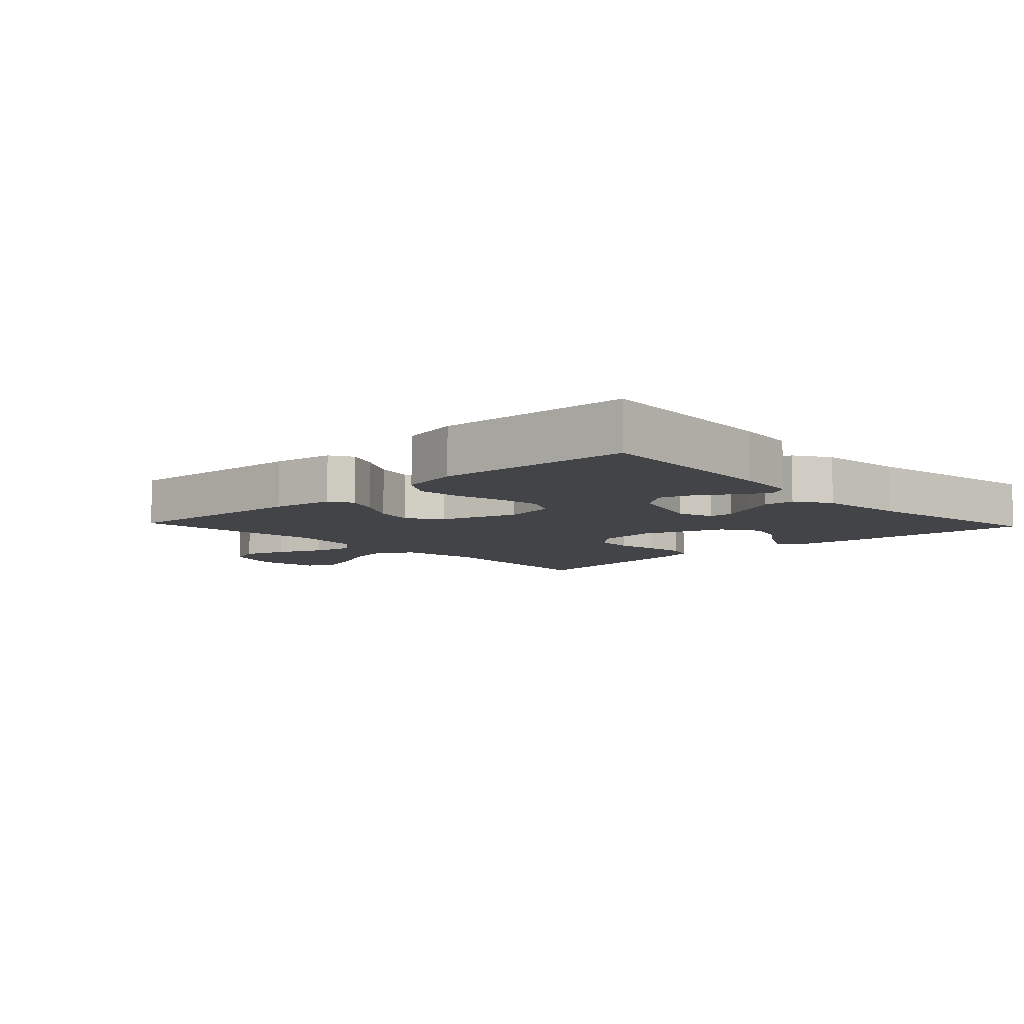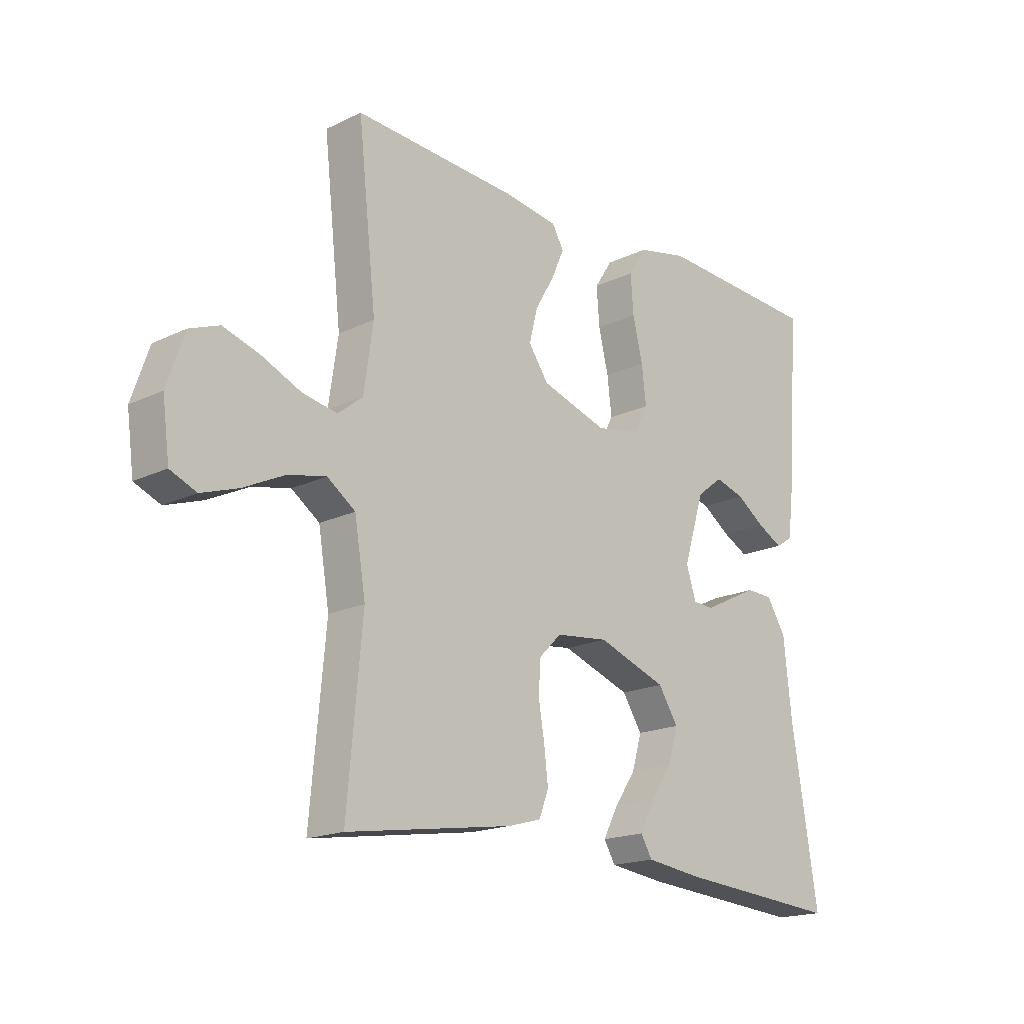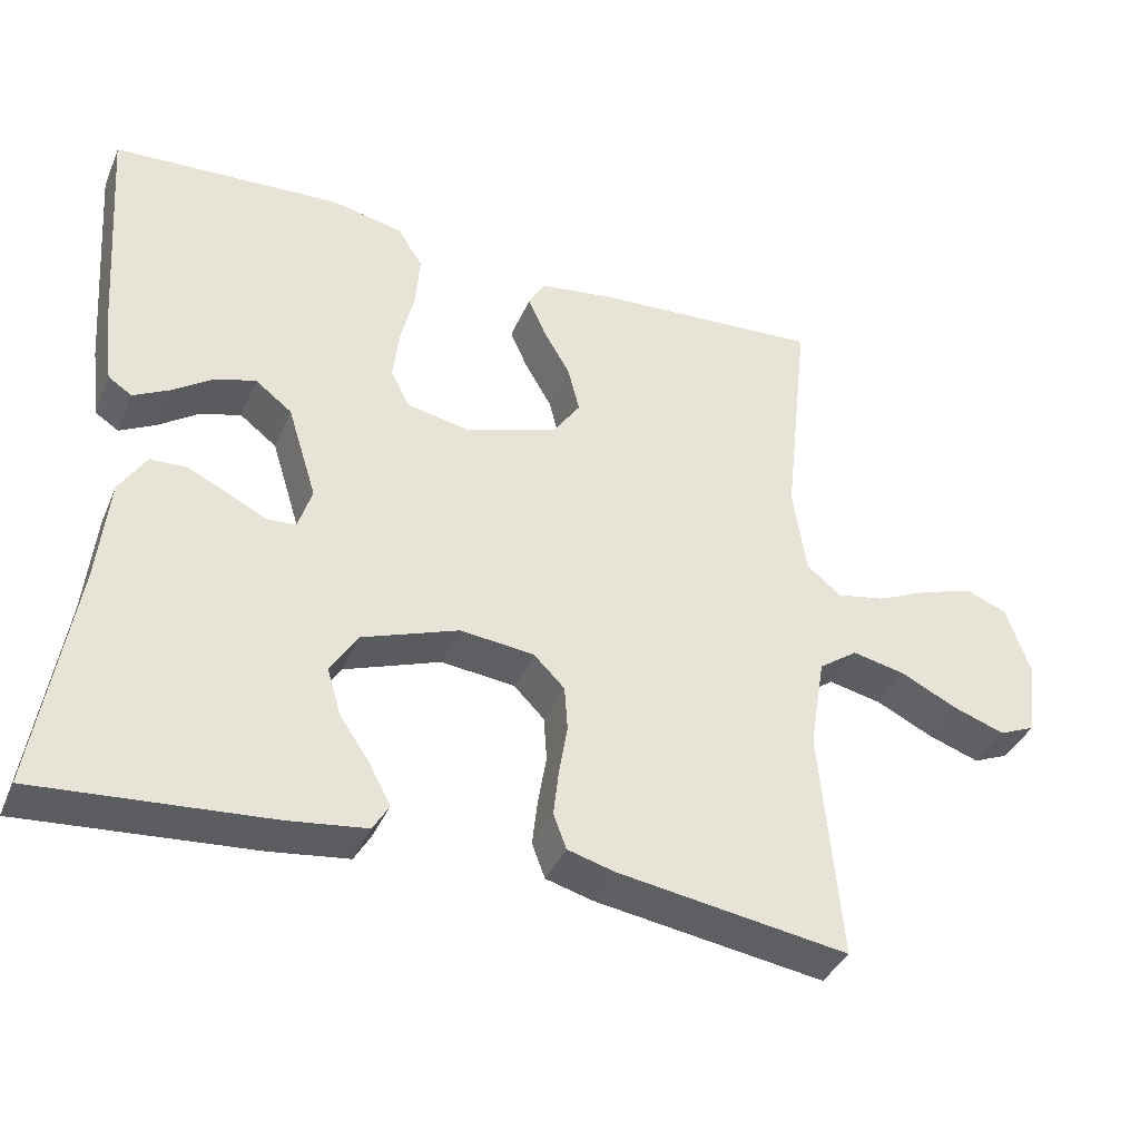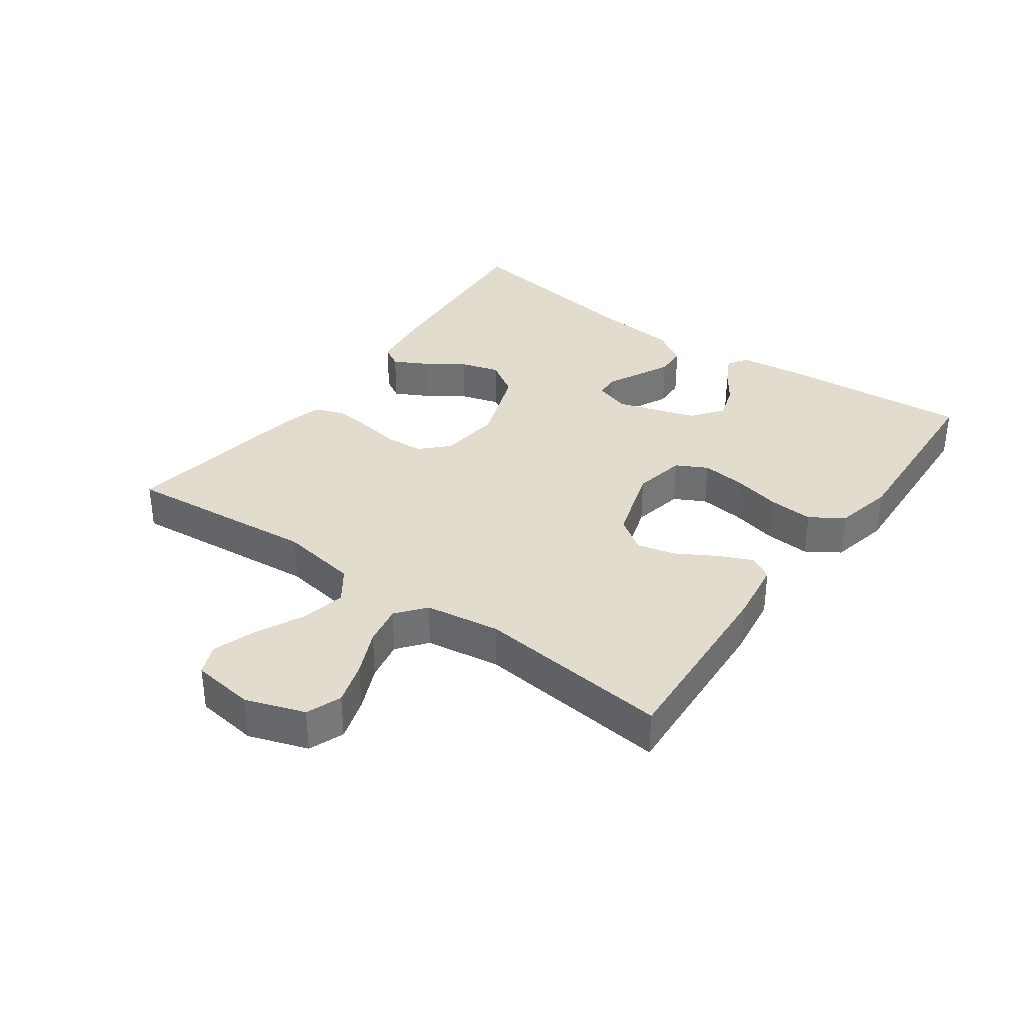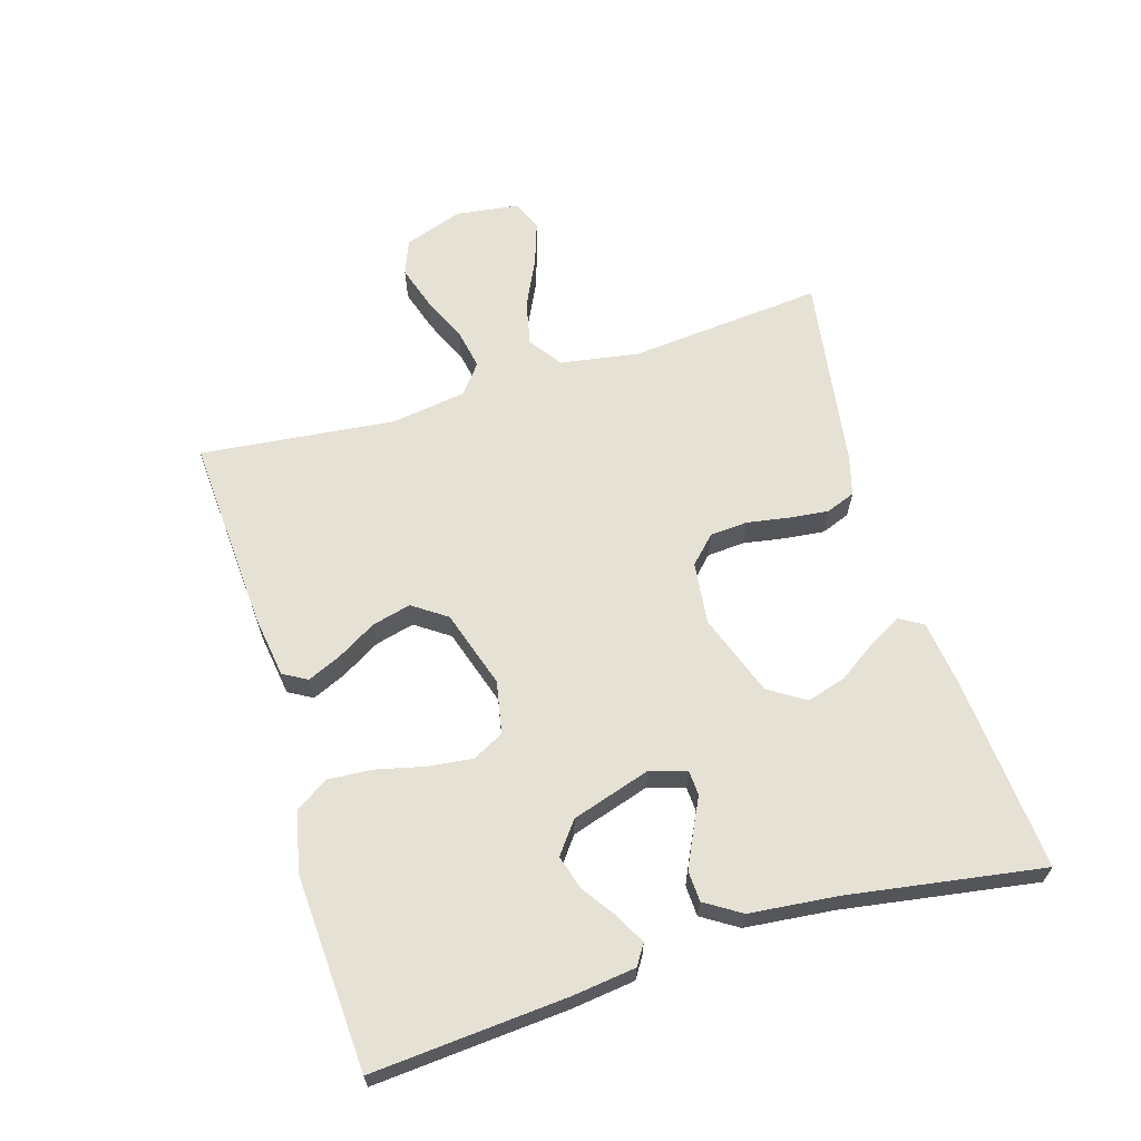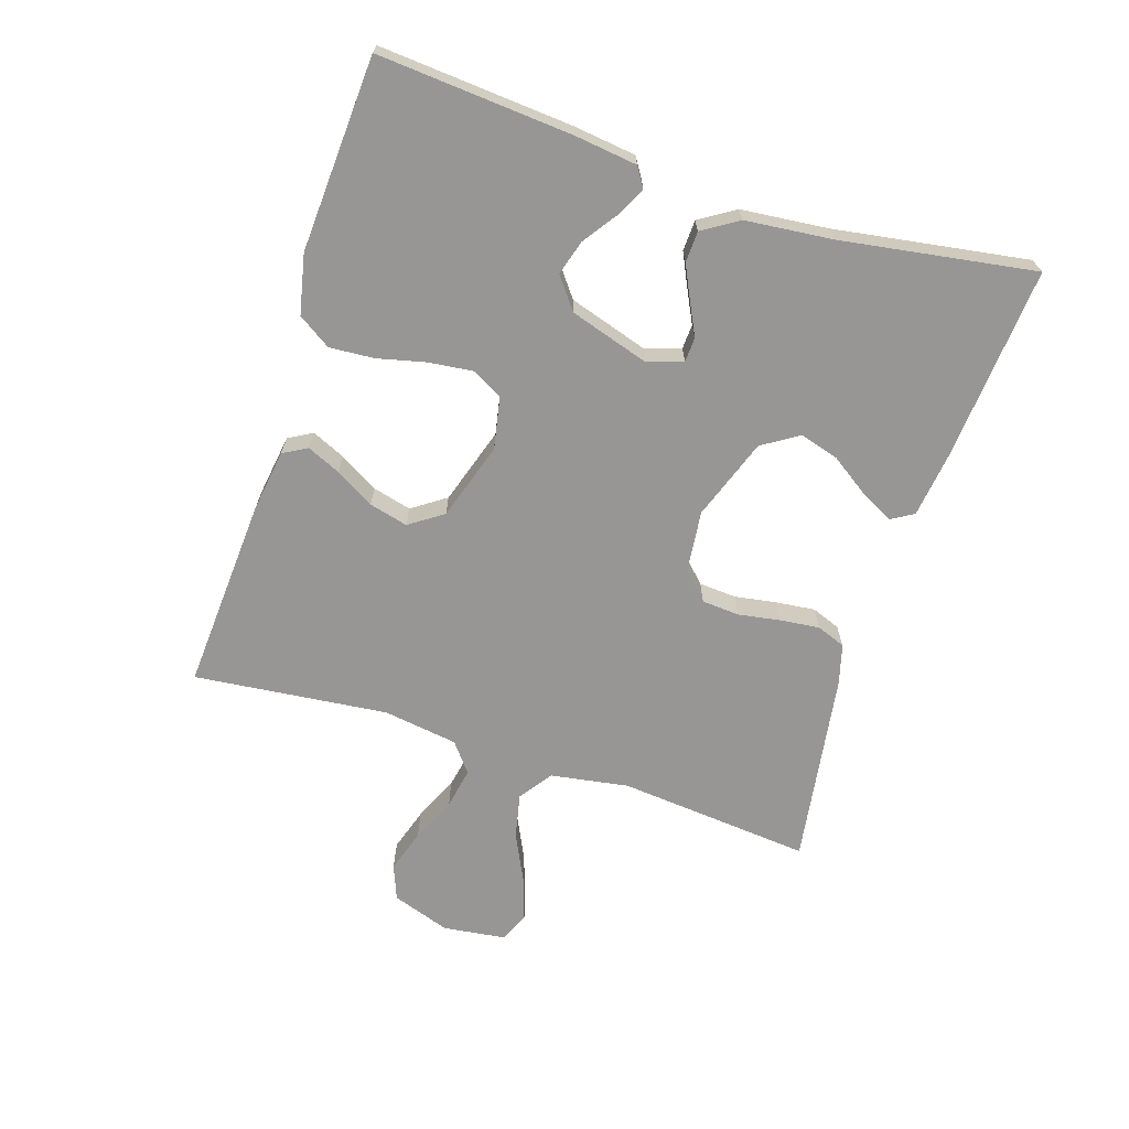
<metadata>
{"format":"obj","ext":"obj","renderer":"f3d","projection":"perspective","resolution":1024,"background":"white","views":[{"elev":-7.8,"azim":43.3,"up":"+Y"},{"elev":-18.0,"azim":-46.8,"up":"+Z"},{"elev":-38.3,"azim":158.4,"up":"+Z"},{"elev":34.7,"azim":-54.4,"up":"+Y"},{"elev":64.2,"azim":73.0,"up":"+Y"},{"elev":-67.8,"azim":72.0,"up":"+Y"}]}
</metadata>
<code>
v 0.5 0.07 0.5
v 0.478 0.07 0.2
v 0.466 0.07 0.103
v 0.435 0.07 0.083
v 0.389 0.07 0.107
v 0.337 0.07 0.143
v 0.283 0.07 0.159
v 0.235 0.07 0.122
v 0.197 0.07 0
v 0.215 0.07 -0.056
v 0.253 0.07 -0.058
v 0.303 0.07 -0.033
v 0.355 0.07 -0.008
v 0.403 0.07 -0.01
v 0.438 0.07 -0.065
v 0.452 0.07 -0.2
v 0.5 0.07 -0.5
v 0.2 0.07 -0.477
v 0.098 0.07 -0.464
v 0.077 0.07 -0.429
v 0.104 0.07 -0.378
v 0.144 0.07 -0.319
v 0.162 0.07 -0.258
v 0.126 0.07 -0.202
v 0 0.07 -0.157
v -0.096 0.07 -0.168
v -0.136 0.07 -0.208
v -0.14 0.07 -0.266
v -0.129 0.07 -0.331
v -0.122 0.07 -0.392
v -0.139 0.07 -0.437
v -0.2 0.07 -0.454
v -0.5 0.07 -0.5
v -0.473 0.07 -0.2
v -0.493 0.07 -0.079
v -0.544 0.07 -0.043
v -0.613 0.07 -0.058
v -0.687 0.07 -0.094
v -0.754 0.07 -0.117
v -0.801 0.07 -0.097
v -0.814 0.07 0
v -0.783 0.07 0.091
v -0.729 0.07 0.112
v -0.662 0.07 0.091
v -0.592 0.07 0.06
v -0.529 0.07 0.048
v -0.484 0.07 0.084
v -0.467 0.07 0.2
v -0.5 0.07 0.5
v -0.2 0.07 0.482
v -0.104 0.07 0.468
v -0.083 0.07 0.431
v -0.106 0.07 0.379
v -0.141 0.07 0.319
v -0.156 0.07 0.259
v -0.12 0.07 0.207
v 0 0.07 0.169
v 0.081 0.07 0.185
v 0.106 0.07 0.233
v 0.098 0.07 0.301
v 0.08 0.07 0.376
v 0.075 0.07 0.445
v 0.108 0.07 0.496
v 0.2 0.07 0.516
v 0.5 0 0.5
v 0.478 0 0.2
v 0.466 0 0.103
v 0.435 0 0.083
v 0.389 0 0.107
v 0.337 0 0.143
v 0.283 0 0.159
v 0.235 0 0.122
v 0.197 0 0
v 0.215 0 -0.056
v 0.253 0 -0.058
v 0.303 0 -0.033
v 0.355 0 -0.008
v 0.403 0 -0.01
v 0.438 0 -0.065
v 0.452 0 -0.2
v 0.5 0 -0.5
v 0.2 0 -0.477
v 0.098 0 -0.464
v 0.077 0 -0.429
v 0.104 0 -0.378
v 0.144 0 -0.319
v 0.162 0 -0.258
v 0.126 0 -0.202
v 0 0 -0.157
v -0.096 0 -0.168
v -0.136 0 -0.208
v -0.14 0 -0.266
v -0.129 0 -0.331
v -0.122 0 -0.392
v -0.139 0 -0.437
v -0.2 0 -0.454
v -0.5 0 -0.5
v -0.473 0 -0.2
v -0.493 0 -0.079
v -0.544 0 -0.043
v -0.613 0 -0.058
v -0.687 0 -0.094
v -0.754 0 -0.117
v -0.801 0 -0.097
v -0.814 0 0
v -0.783 0 0.091
v -0.729 0 0.112
v -0.662 0 0.091
v -0.592 0 0.06
v -0.529 0 0.048
v -0.484 0 0.084
v -0.467 0 0.2
v -0.5 0 0.5
v -0.2 0 0.482
v -0.104 0 0.468
v -0.083 0 0.431
v -0.106 0 0.379
v -0.141 0 0.319
v -0.156 0 0.259
v -0.12 0 0.207
v 0 0 0.169
v 0.081 0 0.185
v 0.106 0 0.233
v 0.098 0 0.301
v 0.08 0 0.376
v 0.075 0 0.445
v 0.108 0 0.496
v 0.2 0 0.516
f 60 61 62 63
f 59 60 63 64
f 51 52 53 54
f 51 54 55
f 48 49 50 51
f 47 48 51 55
f 46 47 55 56
f 42 43 44 45
f 42 45 46
f 41 42 46
f 40 41 46
f 37 38 39 40
f 36 37 40 46
f 35 36 46 56
f 31 32 33 34
f 28 29 30 31
f 28 31 34 35
f 19 20 21 22
f 17 18 19 22
f 16 17 22 23
f 15 16 23 24
f 11 12 13 14
f 11 14 15 24
f 3 4 5 6
f 1 2 3 6
f 59 64 1 6
f 35 56 57
f 35 57 58
f 27 28 35
f 26 27 35 58
f 25 26 58 59
f 10 11 24 25
f 9 10 25 59
f 59 6 7
f 59 7 8
f 8 9 59
f 127 126 125 124
f 128 127 124 123
f 118 117 116 115
f 119 118 115
f 115 114 113 112
f 119 115 112 111
f 120 119 111 110
f 109 108 107 106
f 110 109 106
f 110 106 105
f 110 105 104
f 104 103 102 101
f 110 104 101 100
f 120 110 100 99
f 98 97 96 95
f 95 94 93 92
f 99 98 95 92
f 86 85 84 83
f 86 83 82 81
f 87 86 81 80
f 88 87 80 79
f 78 77 76 75
f 88 79 78 75
f 70 69 68 67
f 70 67 66 65
f 70 65 128 123
f 121 120 99
f 122 121 99
f 99 92 91
f 122 99 91 90
f 123 122 90 89
f 89 88 75 74
f 123 89 74 73
f 71 70 123
f 72 71 123
f 123 73 72
f 1 65 66 2
f 2 66 67 3
f 3 67 68 4
f 4 68 69 5
f 5 69 70 6
f 6 70 71 7
f 7 71 72 8
f 8 72 73 9
f 9 73 74 10
f 10 74 75 11
f 11 75 76 12
f 12 76 77 13
f 13 77 78 14
f 14 78 79 15
f 15 79 80 16
f 16 80 81 17
f 17 81 82 18
f 18 82 83 19
f 19 83 84 20
f 20 84 85 21
f 21 85 86 22
f 22 86 87 23
f 23 87 88 24
f 24 88 89 25
f 25 89 90 26
f 26 90 91 27
f 27 91 92 28
f 28 92 93 29
f 29 93 94 30
f 30 94 95 31
f 31 95 96 32
f 32 96 97 33
f 33 97 98 34
f 34 98 99 35
f 35 99 100 36
f 36 100 101 37
f 37 101 102 38
f 38 102 103 39
f 39 103 104 40
f 40 104 105 41
f 41 105 106 42
f 42 106 107 43
f 43 107 108 44
f 44 108 109 45
f 45 109 110 46
f 46 110 111 47
f 47 111 112 48
f 48 112 113 49
f 49 113 114 50
f 50 114 115 51
f 51 115 116 52
f 52 116 117 53
f 53 117 118 54
f 54 118 119 55
f 55 119 120 56
f 56 120 121 57
f 57 121 122 58
f 58 122 123 59
f 59 123 124 60
f 60 124 125 61
f 61 125 126 62
f 62 126 127 63
f 63 127 128 64
f 64 128 65 1

</code>
